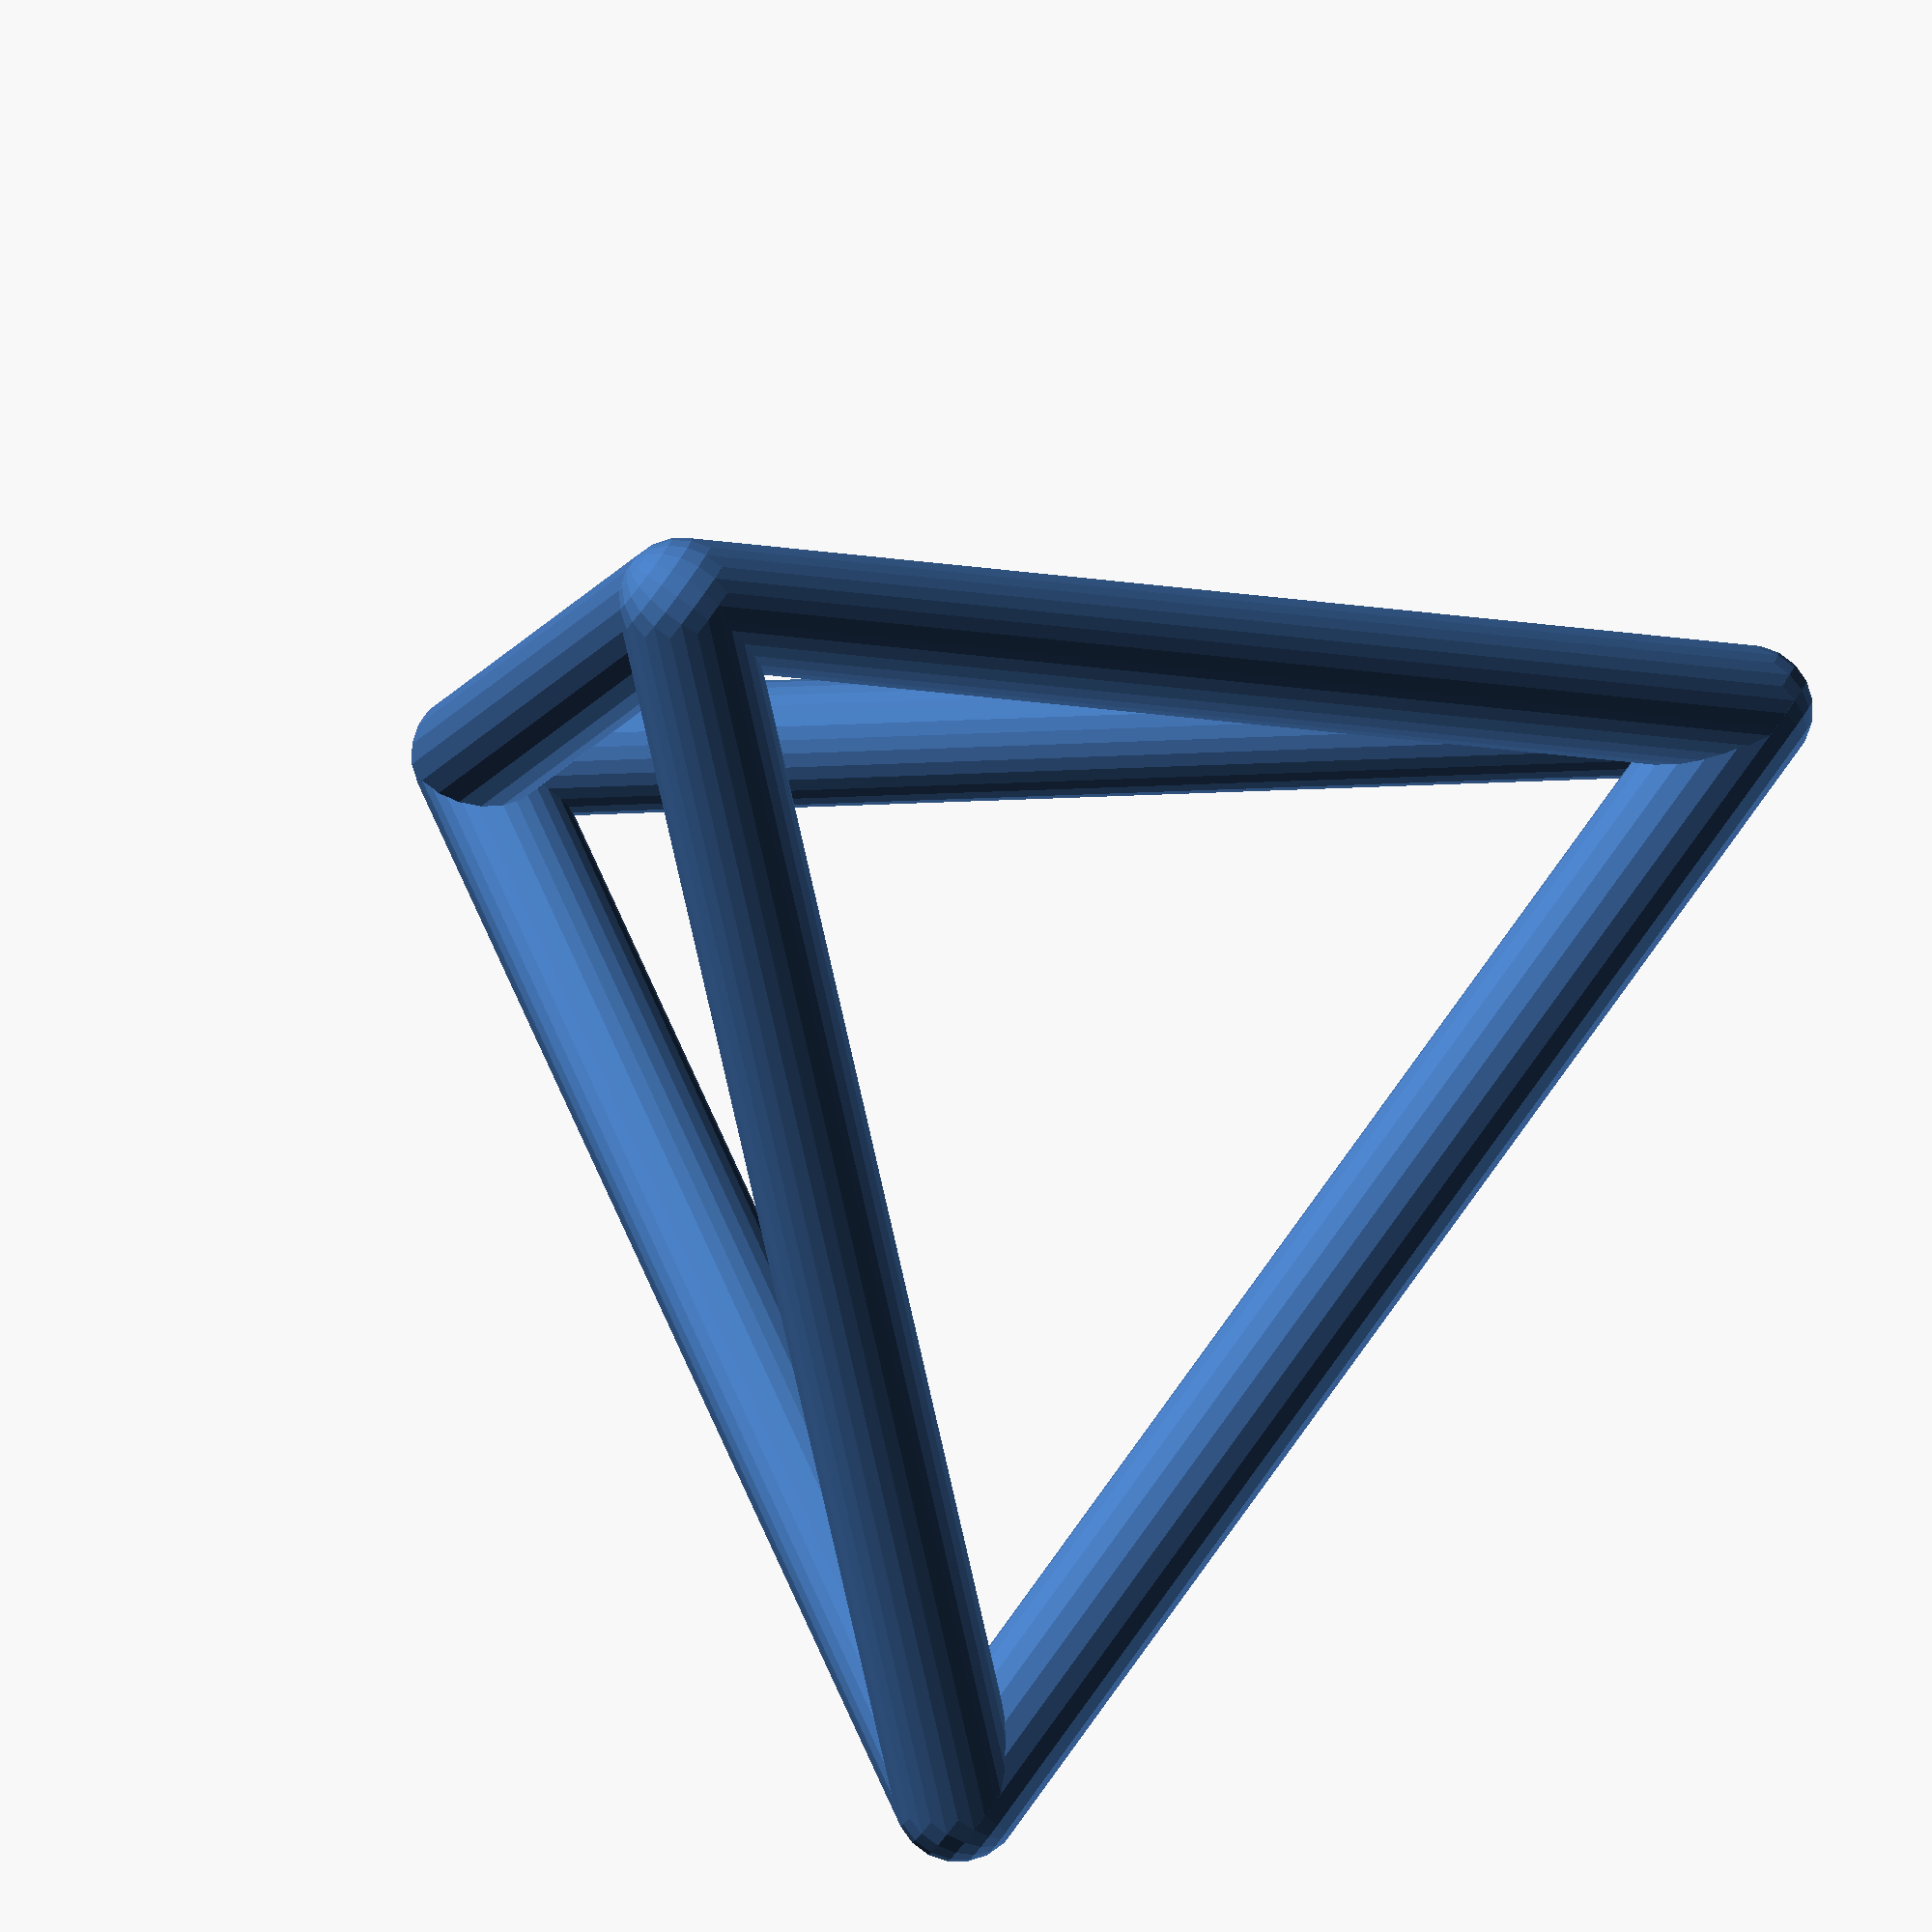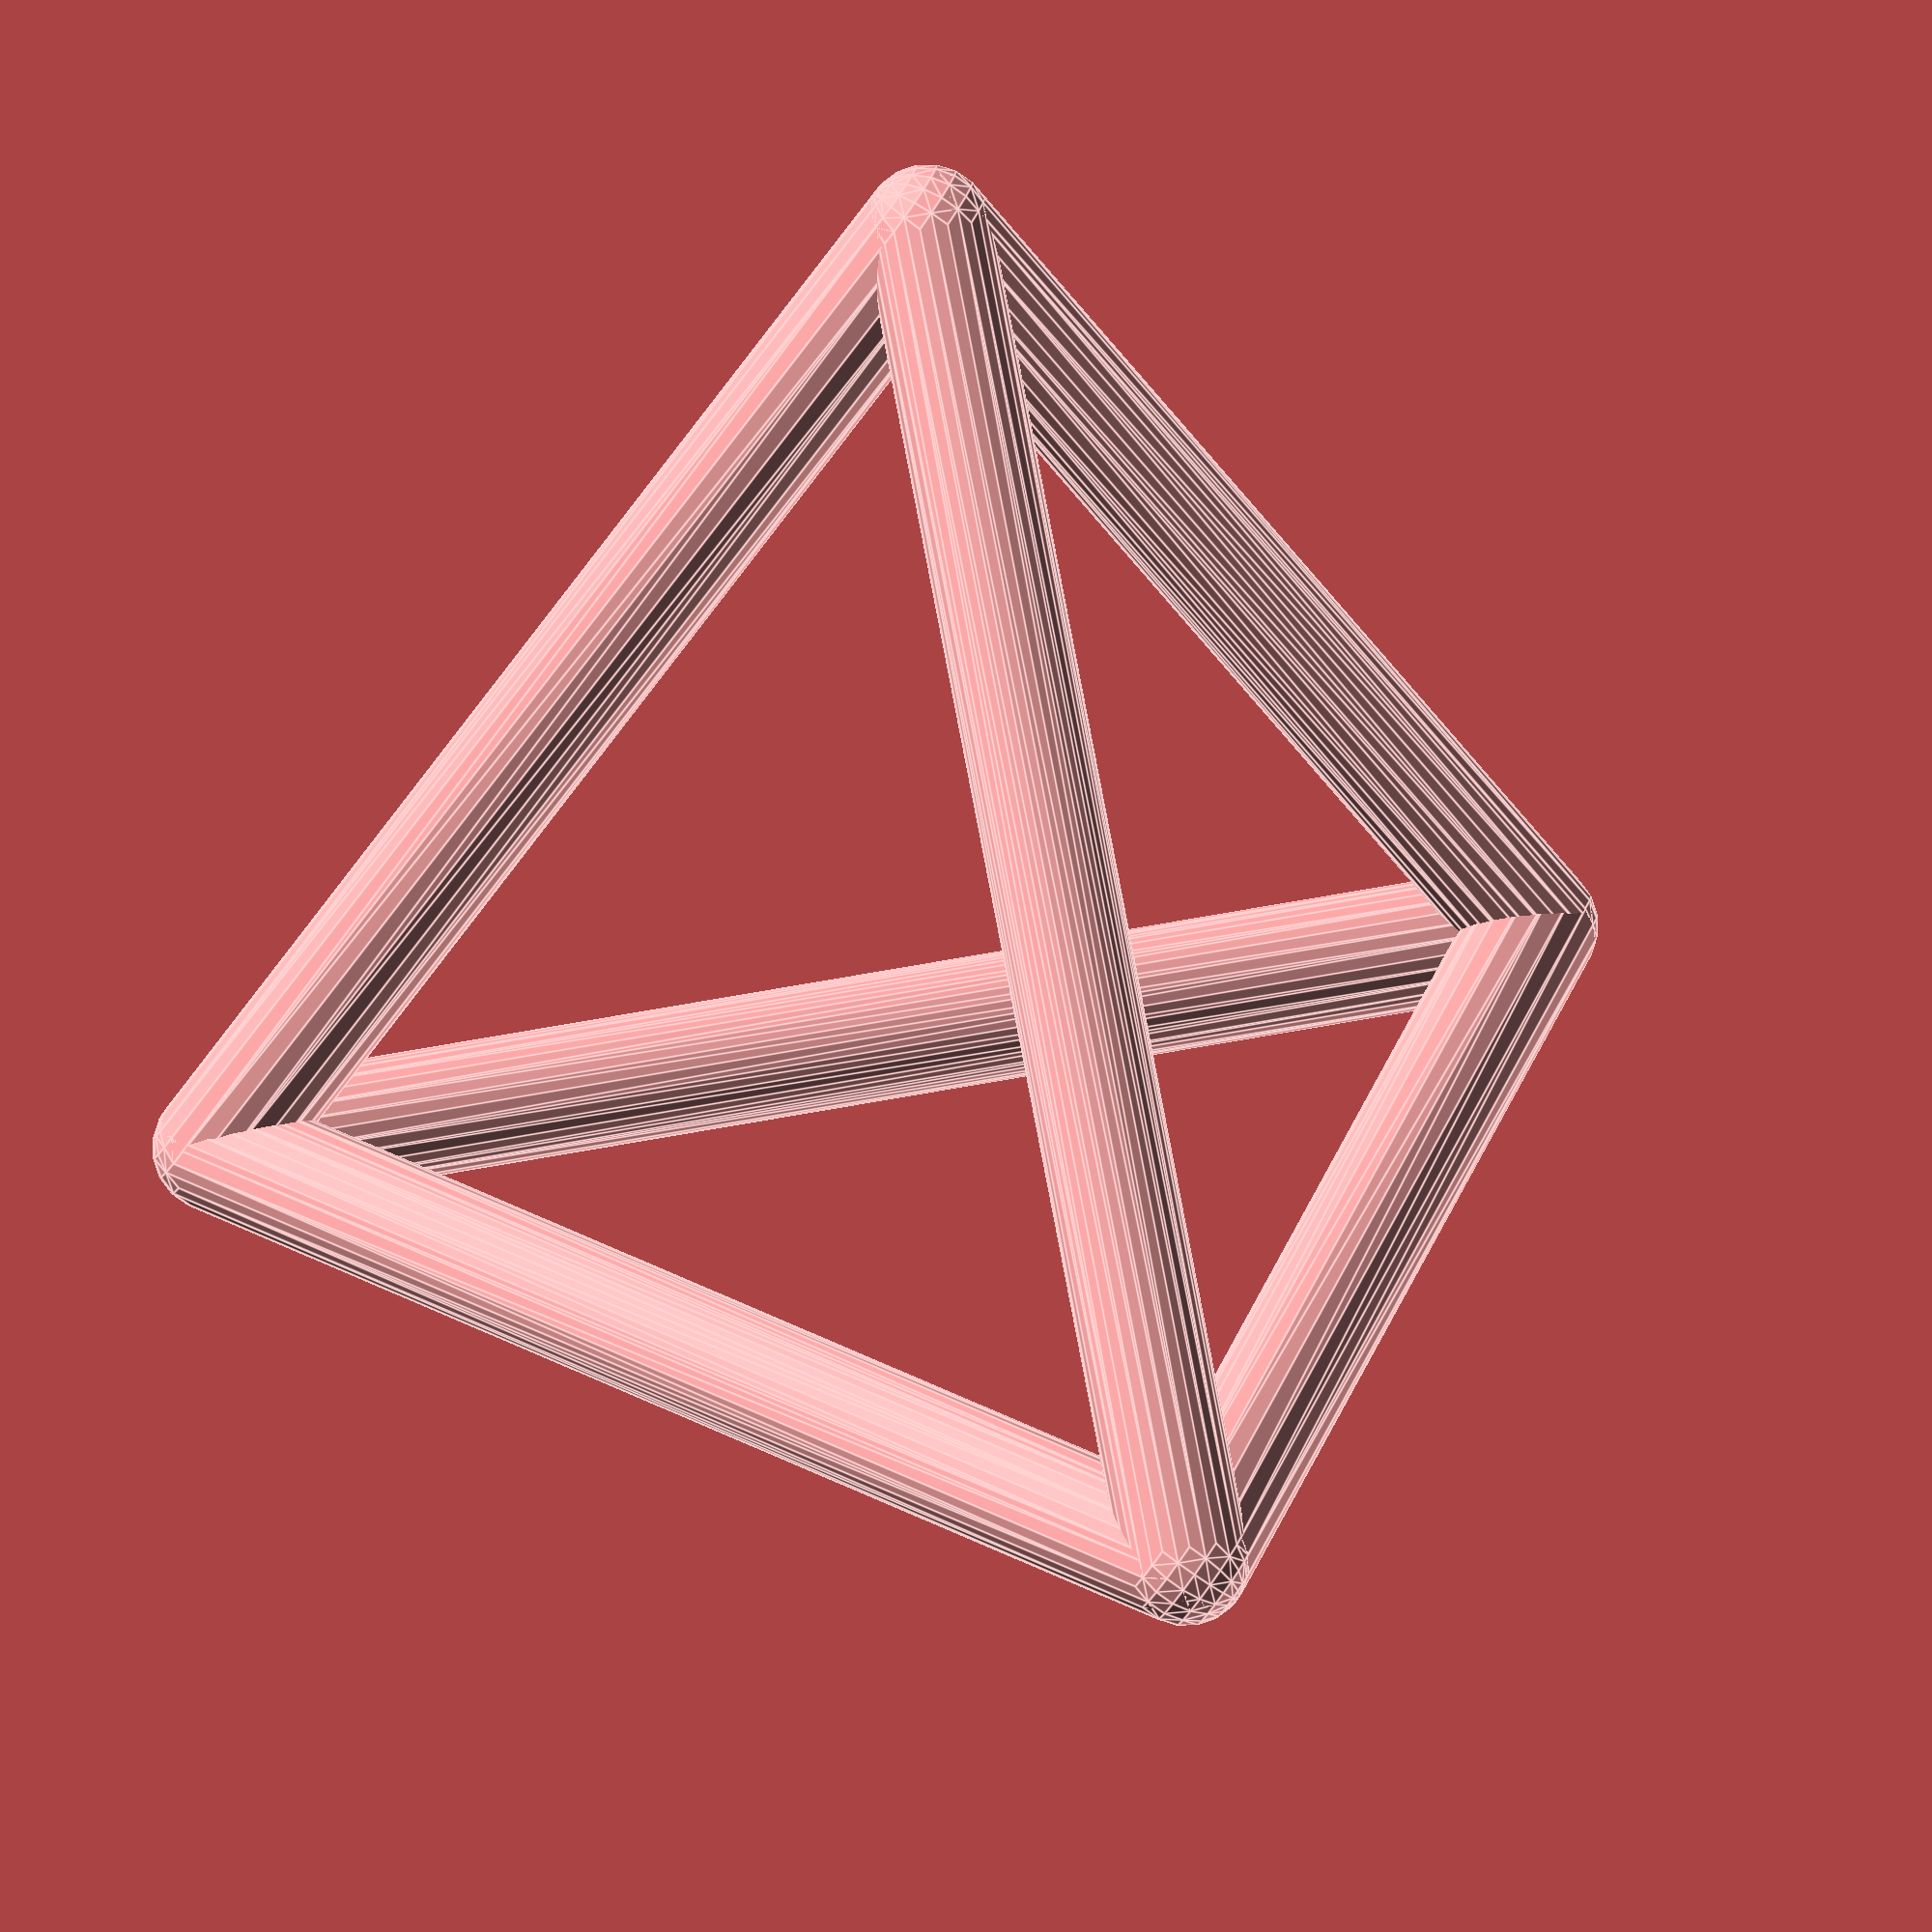
<openscad>
/*

tetrahedron

*/


side = 15;  // side dimension [mm]
thickness = 2; // line thickness [mm]

$fn=20;



// create a line between two points 'p0' and 'p1' with thickness 't'
module line3D( p0, p1, t ) {
    hull() {
        translate( p0 ) sphere(r=t/2);
        translate( p1 ) sphere(r=t/2);
    }
}


// create a tetrahedron with the specified side length and line thickness
module tetrahedron(s, t) {
    l_points = [
    [ s/2,  s/2,  s/2],
    [ s/2, -s/2, -s/2],
    [-s/2,  s/2, -s/2],
    [-s/2, -s/2,  s/2] ];    
    
    union() {
        line3D( l_points[0], l_points[1], t );
        line3D( l_points[0], l_points[2], t );
        line3D( l_points[0], l_points[3], t );
        line3D( l_points[1], l_points[2], t );
        line3D( l_points[1], l_points[3], t );
        line3D( l_points[2], l_points[3], t );
    }
}


// TODO look into using children()
tetrahedron(side, thickness);

</openscad>
<views>
elev=264.7 azim=59.6 roll=306.7 proj=o view=wireframe
elev=83.0 azim=251.1 roll=54.6 proj=o view=edges
</views>
